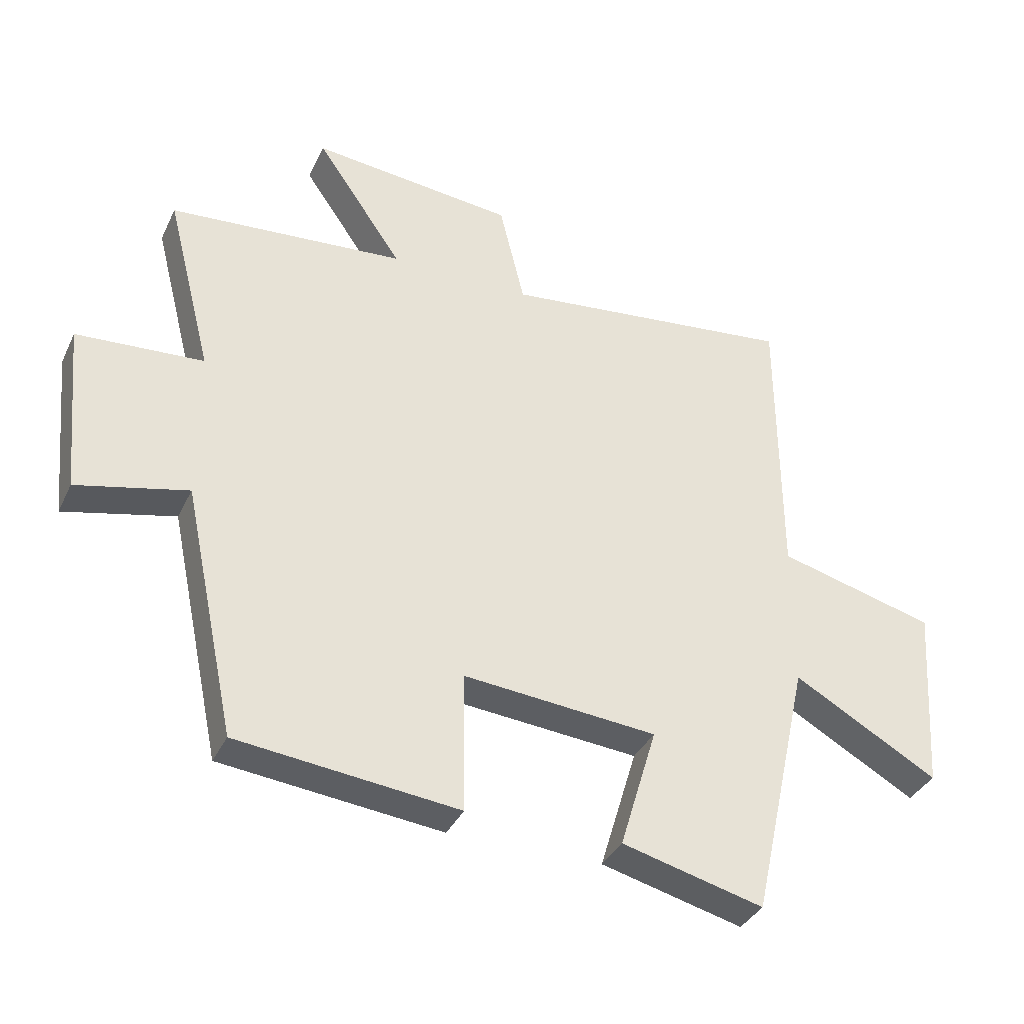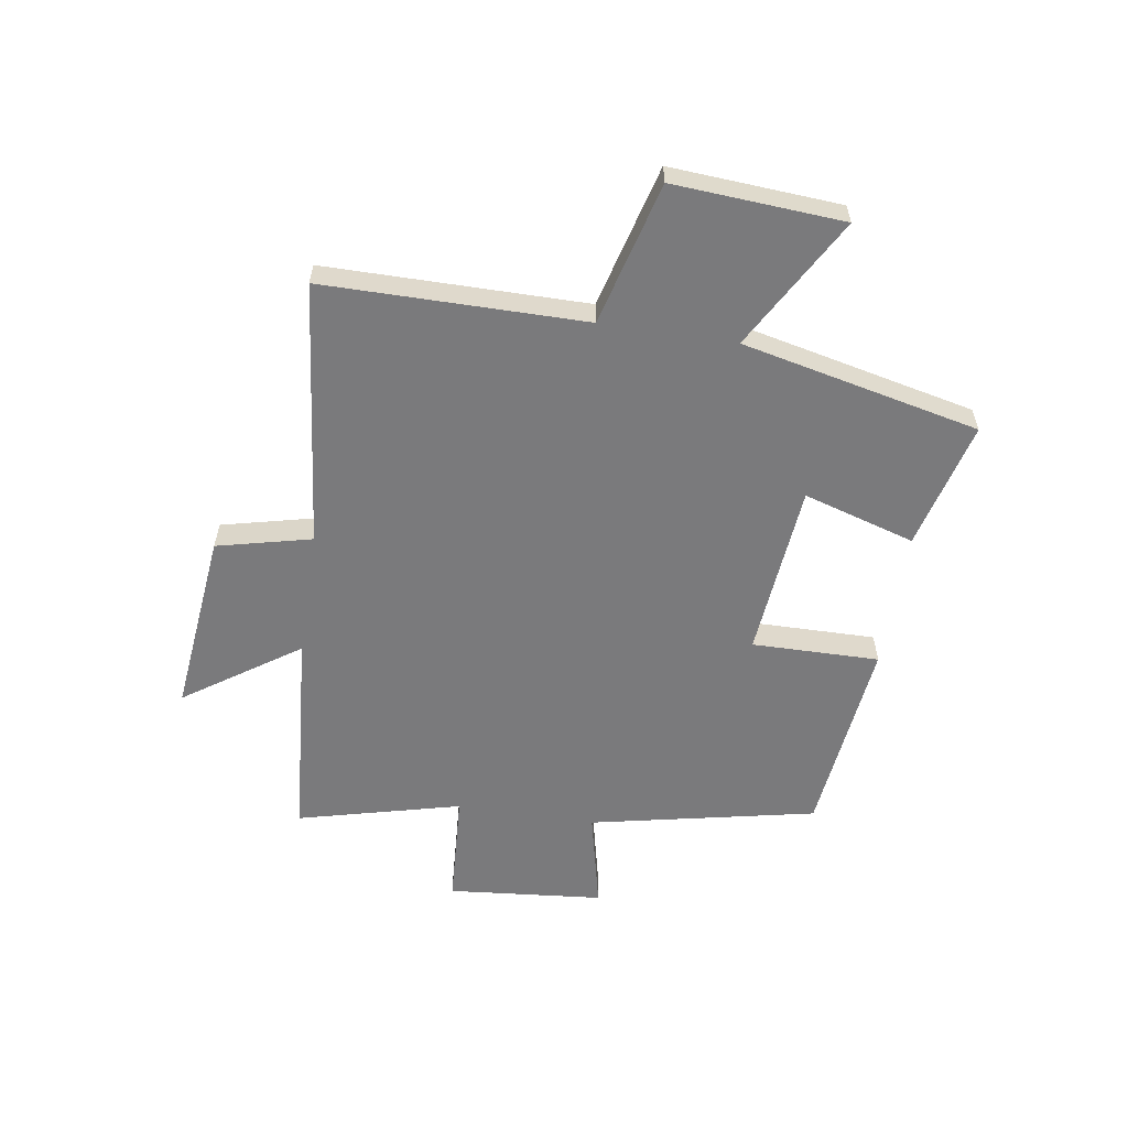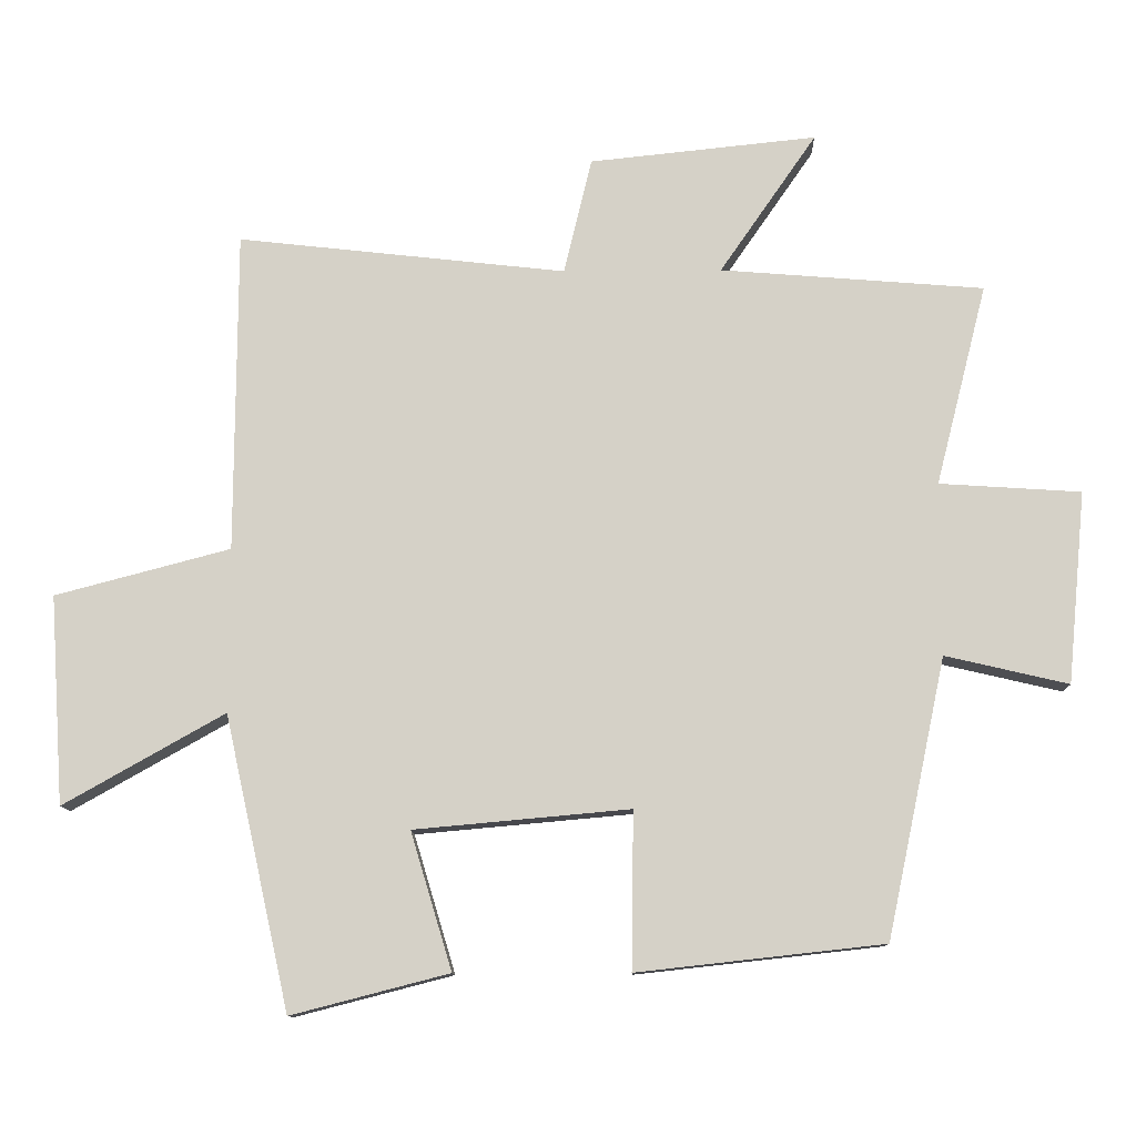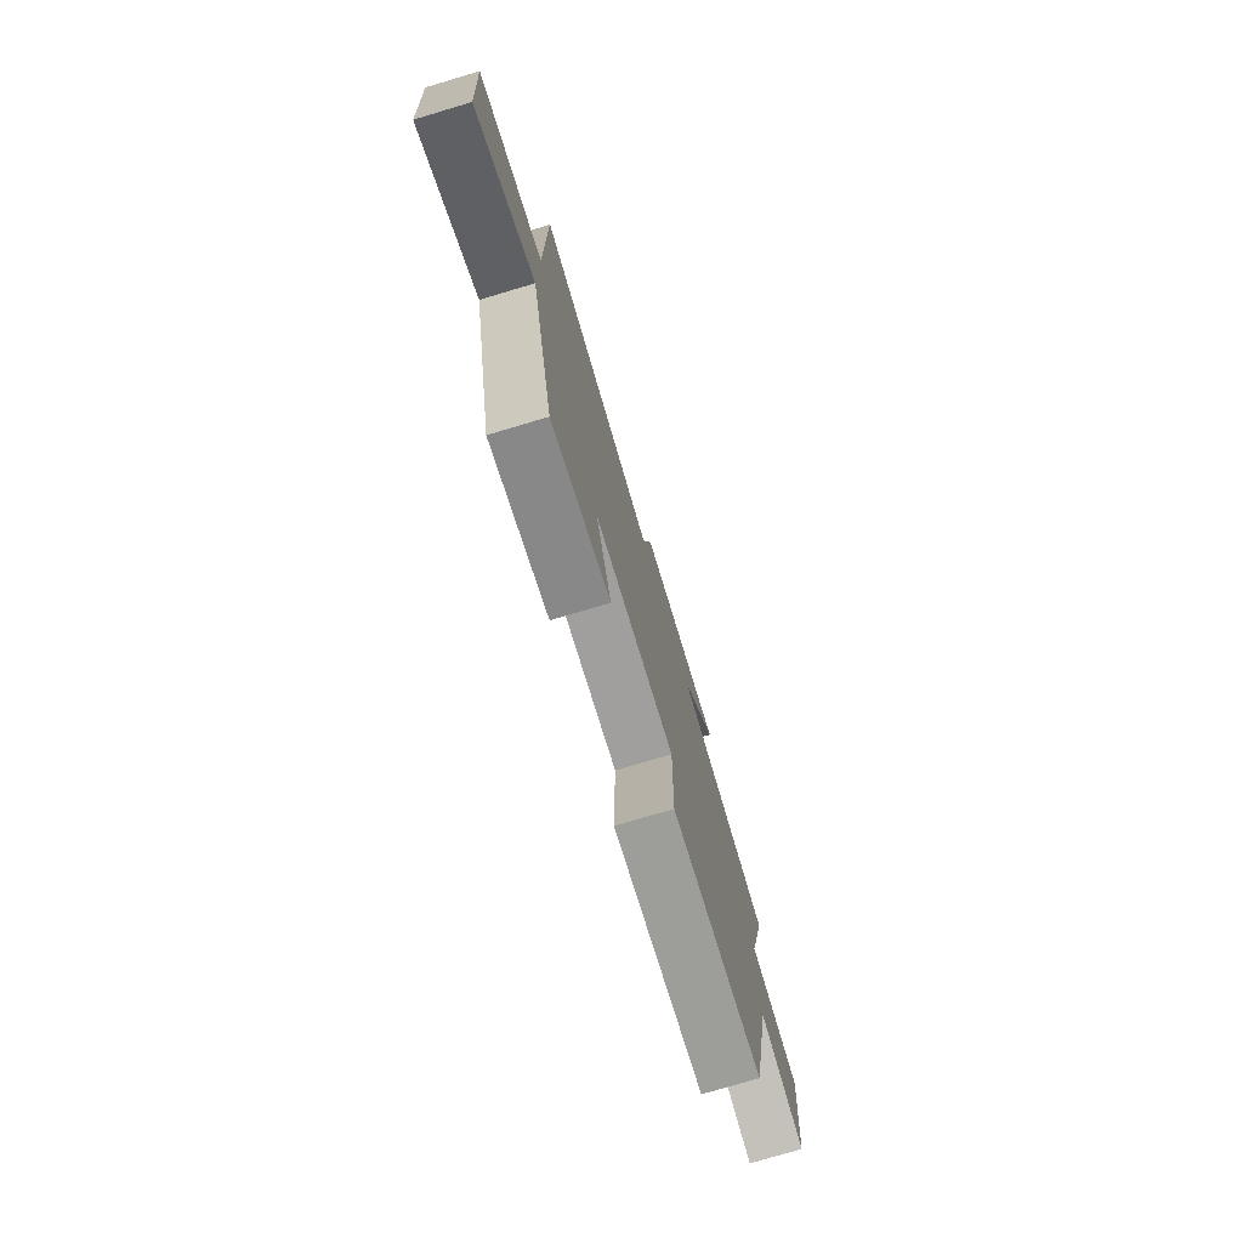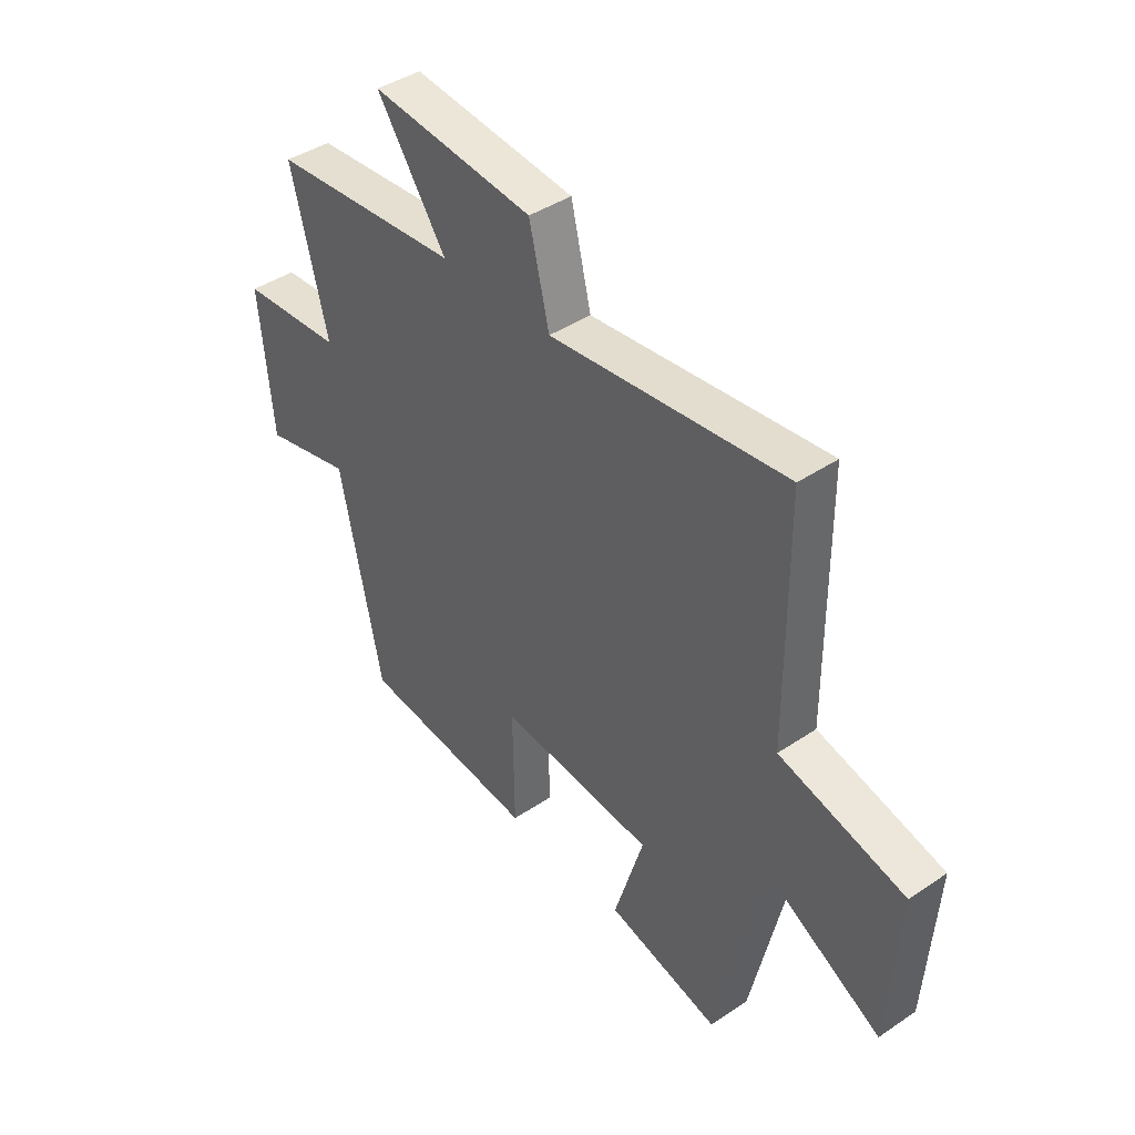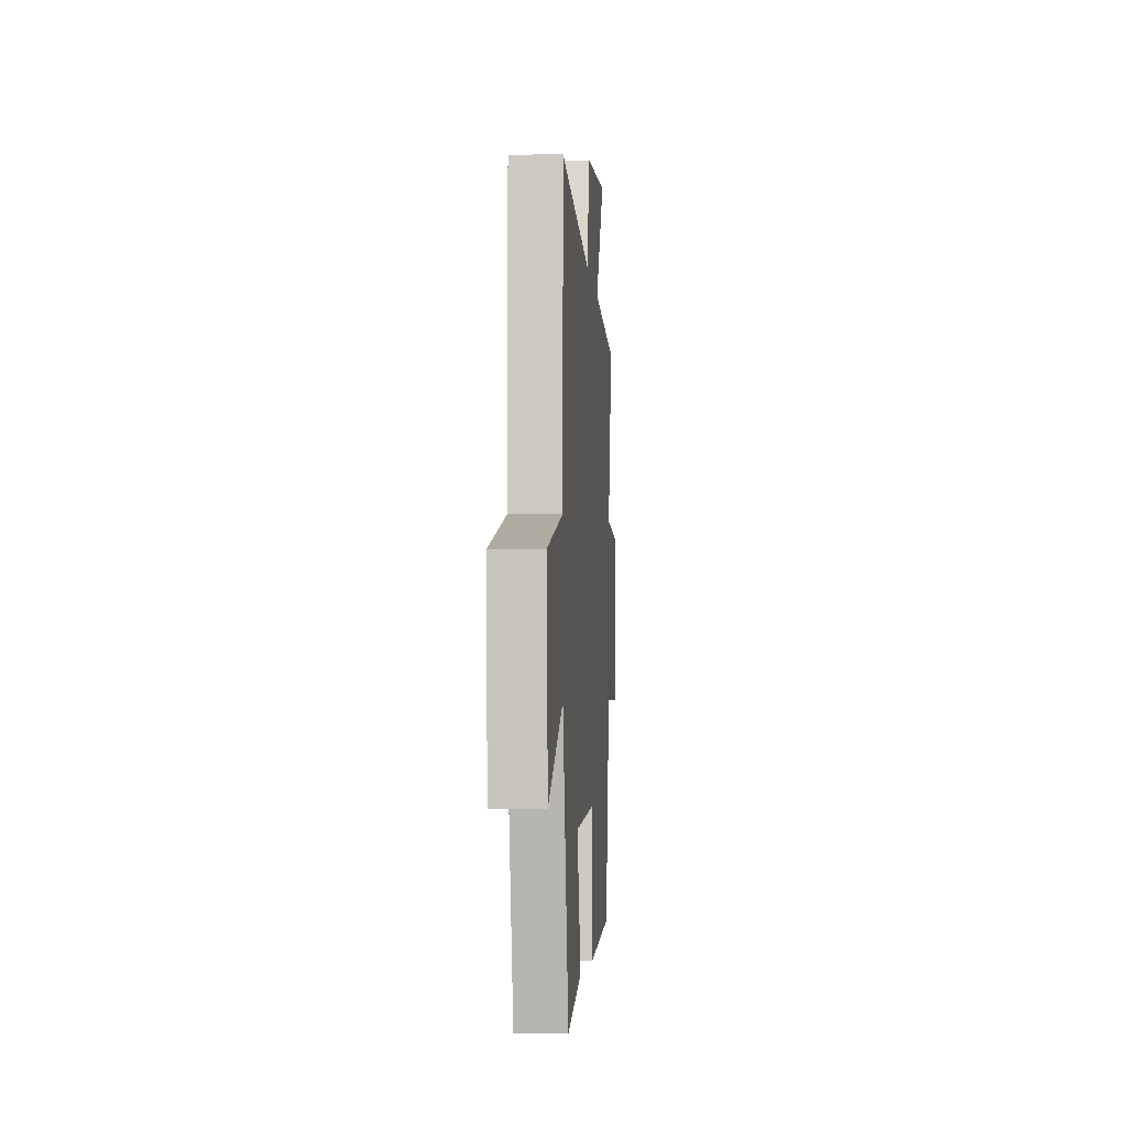
<metadata>
{"format":"obj","ext":"obj","renderer":"f3d","projection":"perspective","resolution":1024,"background":"white","views":[{"elev":-36.1,"azim":-23.0,"up":"+Z"},{"elev":-58.2,"azim":81.1,"up":"+Y"},{"elev":-11.2,"azim":-178.6,"up":"+Z"},{"elev":-76.2,"azim":106.6,"up":"+Z"},{"elev":41.6,"azim":50.8,"up":"+Z"},{"elev":-4.7,"azim":94.3,"up":"+Z"}]}
</metadata>
<code>
v 0.498 0.07 0.552
v 0.5 0.07 0.094
v 0.75 0.07 0.028
v 0.73 0.07 -0.27
v 0.5 0.07 -0.14
v 0.407 0.07 -0.558
v 0.182 0.07 -0.5
v 0.241 0.07 -0.304
v -0.067 0.07 -0.276
v -0.064 0.07 -0.5
v -0.416 0.07 -0.461
v -0.5 0.07 -0.063
v -0.676 0.07 -0.104
v -0.702 0.07 0.17
v -0.5 0.07 0.183
v -0.573 0.07 0.47
v -0.197 0.07 0.5
v -0.335 0.07 0.7
v -0.011 0.07 0.666
v 0.029 0.07 0.5
v 0.498 0 0.552
v 0.5 0 0.094
v 0.75 0 0.028
v 0.73 0 -0.27
v 0.5 0 -0.14
v 0.407 0 -0.558
v 0.182 0 -0.5
v 0.241 0 -0.304
v -0.067 0 -0.276
v -0.064 0 -0.5
v -0.416 0 -0.461
v -0.5 0 -0.063
v -0.676 0 -0.104
v -0.702 0 0.17
v -0.5 0 0.183
v -0.573 0 0.47
v -0.197 0 0.5
v -0.335 0 0.7
v -0.011 0 0.666
v 0.029 0 0.5
f 17 18 19 20
f 15 16 17 20
f 15 20 1 2
f 12 13 14 15
f 9 10 11 12
f 8 9 12 15
f 5 6 7 8
f 5 8 15 2
f 2 3 4 5
f 40 39 38 37
f 40 37 36 35
f 22 21 40 35
f 35 34 33 32
f 32 31 30 29
f 35 32 29 28
f 28 27 26 25
f 22 35 28 25
f 25 24 23 22
f 1 21 22 2
f 2 22 23 3
f 3 23 24 4
f 4 24 25 5
f 5 25 26 6
f 6 26 27 7
f 7 27 28 8
f 8 28 29 9
f 9 29 30 10
f 10 30 31 11
f 11 31 32 12
f 12 32 33 13
f 13 33 34 14
f 14 34 35 15
f 15 35 36 16
f 16 36 37 17
f 17 37 38 18
f 18 38 39 19
f 19 39 40 20
f 20 40 21 1

</code>
